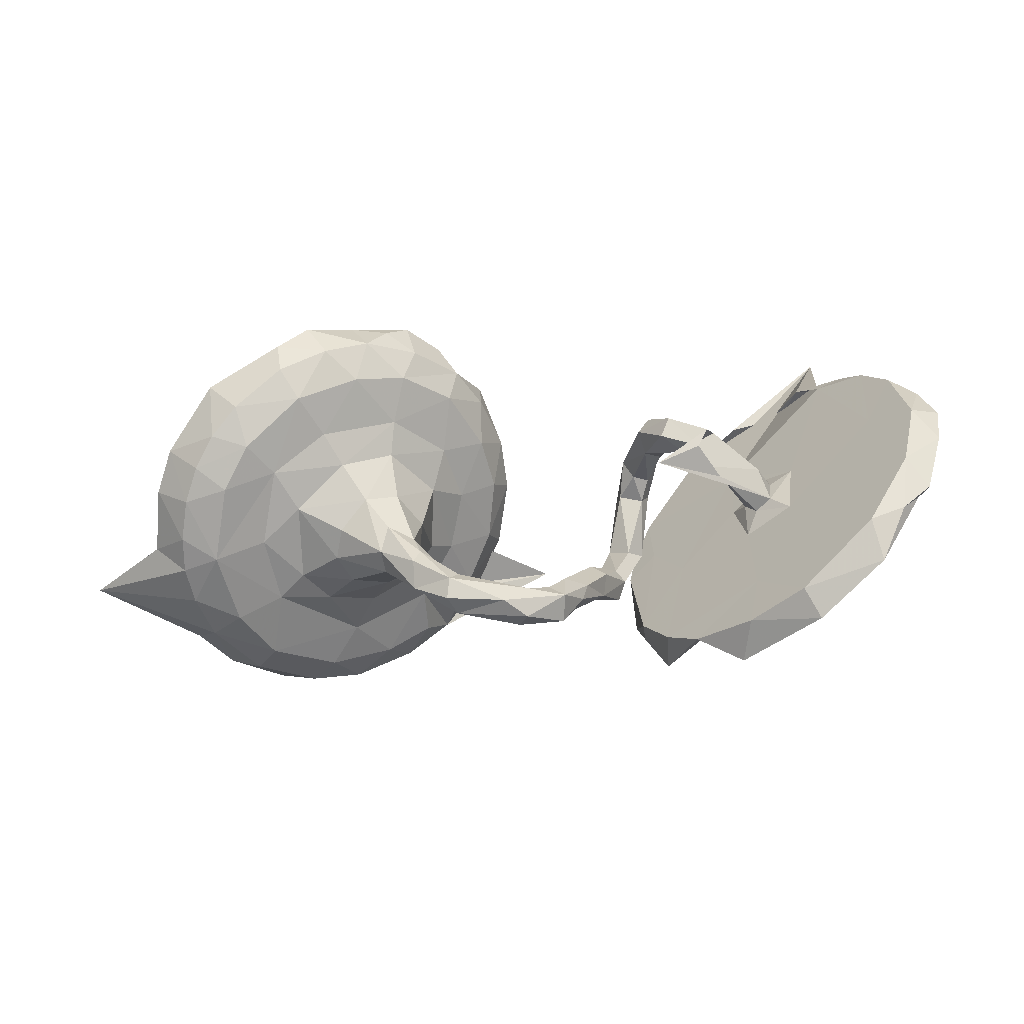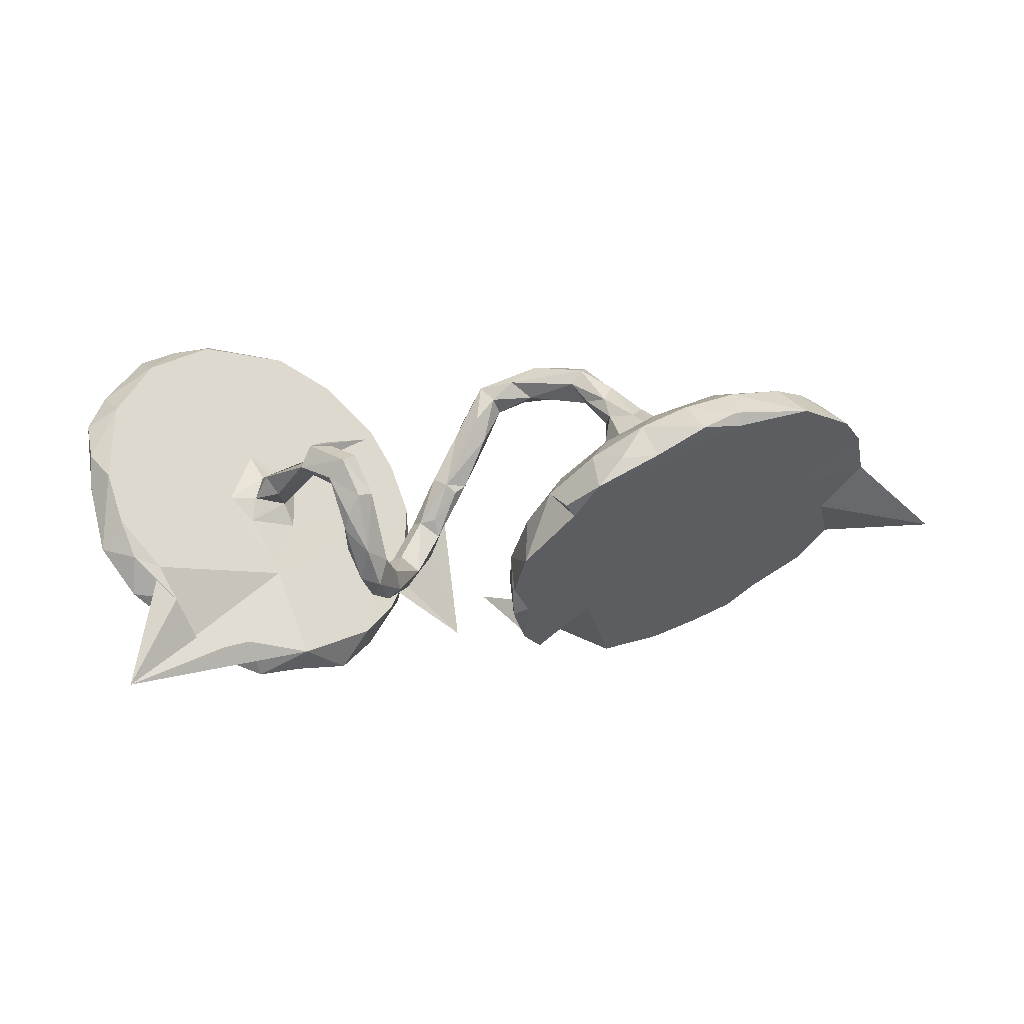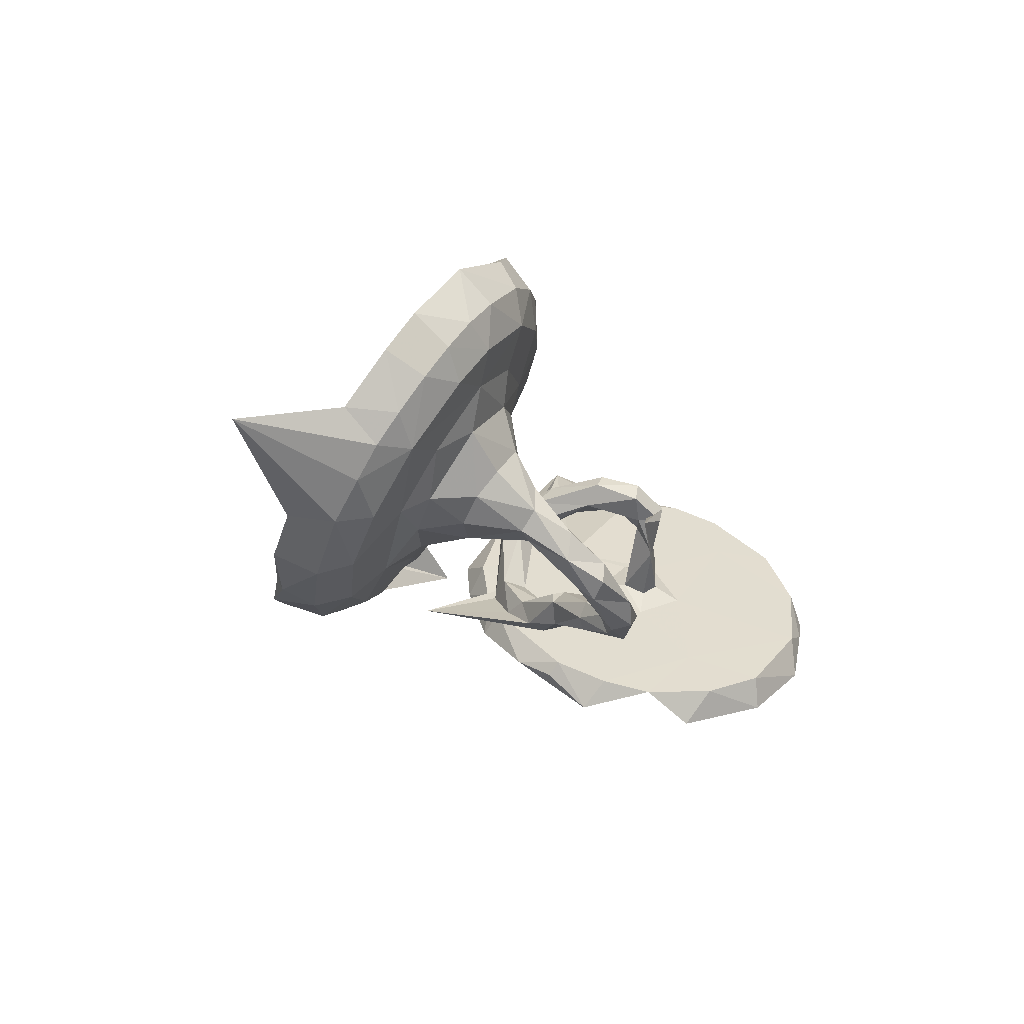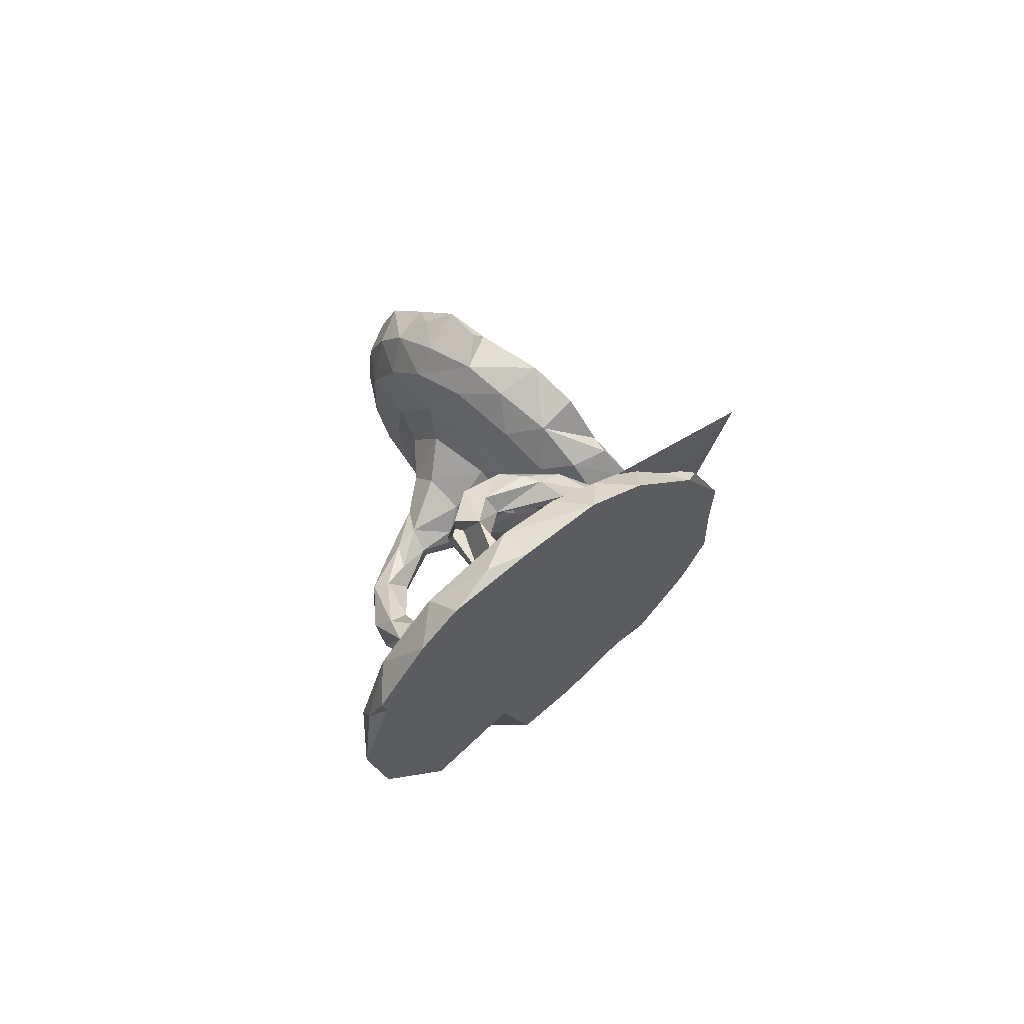
<metadata>
{"format":"obj","ext":"obj","renderer":"f3d","projection":"perspective","resolution":1024,"background":"white","views":[{"elev":74.9,"azim":-4.1,"up":"+Z"},{"elev":8.5,"azim":-175.7,"up":"+Z"},{"elev":-19.9,"azim":-59.4,"up":"+Y"},{"elev":16.5,"azim":84.0,"up":"+Y"}]}
</metadata>
<code>
v -0.5303 -0.266 -0.327
v -0.4322 -0.2356 -0.3636
v -0.4873 -0.2942 -0.2545
v -0.6126 -0.2846 -0.2898
v -0.3641 -0.2429 -0.2942
v -0.4793 -0.188 -0.2981
v -0.2679 -0.1769 -0.302
v -0.6696 -0.2888 -0.2242
v -0.5909 -0.3069 -0.1993
v -0.313 -0.1605 -0.3806
v 0.2226 -0.2963 -0.1084
v 0.2036 -0.1579 -0.2698
v -0.5362 -0.282 -0.1452
v -0.6737 -0.2628 -0.2362
v -0.3125 -0.1986 -0.2213
v 0.196 -0.2908 -0.08332
v -0.01706 -0.0813 -0.2387
v 0.1851 -0.2494 -0.1625
v 0.2372 -0.3705 -0.01369
v 0.292 -0.3396 0.1313
v -0.6653 -0.2627 -0.05088
v 0.1925 -0.2641 -0.05679
v -0.708 -0.2858 -0.1089
v 0.3648 -0.1943 -0.05461
v 0.1849 -0.1168 -0.2202
v 0.2314 -0.1578 -0.2423
v -0.4069 -0.2491 -0.1995
v -0.1915 -0.09398 -0.2826
v 0.2537 -0.03353 -0.3462
v 0.2034 -0.0586 -0.262
v 0.249 0.03272 -0.3038
v -0.2752 0.05249 -0.2336
v 0.3028 0.05704 -0.384
v 0.3833 -0.4042 0.1851
v 0.05074 -0.1287 -0.3405
v 0.4449 0.005696 -0.172
v 0.2065 -0.04892 -0.2096
v 0.1167 -0.145 -0.1517
v 0.1419 -0.1961 -0.06841
v 0.247 -0.06196 -0.2072
v 0.2137 -0.06893 -0.1736
v -0.7796 -0.2557 -0.1639
v 0.2363 -0.3136 0.04334
v 0.08858 -0.1902 -0.07754
v 0.09681 -0.1316 -0.1011
v 0.2991 -0.1282 -0.07925
v -0.4767 -0.2103 -0.1011
v -0.3149 -0.131 -0.1419
v 0.07325 -0.2071 0.001195
v 0.1799 -0.06621 -0.1411
v 0.1604 -0.1515 -0.07378
v -0.1598 0.01401 -0.3354
v -0.8432 -0.2071 -0.08491
v -0.796 -0.2202 -0.003844
v 0.4331 -0.2267 0.1739
v 0.3672 0.1793 -0.3223
v 0.05602 -0.1398 0.006159
v 0.02646 -0.2475 0.1003
v 0.3926 0.142 -0.3722
v -0.5227 -0.06925 -0.1757
v -0.7314 -0.1991 0.04283
v 0.1005 -0.2054 0.03694
v 0.1403 -0.1255 -0.06804
v 0.4003 -0.3275 0.2415
v 0.1673 -0.08464 -0.2182
v -0.4302 -0.1561 -0.04229
v 0.1058 -0.1265 -0.05973
v 0.1368 -0.0557 -0.1741
v -0.007576 -0.2298 0.1113
v 0.2294 0.07137 -0.2077
v 0.03449 -0.1668 0.01903
v 0.0765 -0.1329 0.0261
v -0.1267 0.01314 -0.2346
v 0.1101 -0.156 0.03589
v -0.004212 -0.2958 0.2207
v 0.2425 0.07893 -0.1804
v -0.288 -0.04046 -0.04566
v 0.4458 0.1018 -0.1541
v 0.05925 -0.2012 0.1386
v 0.5101 -0.2799 0.3155
v 0.1726 0.07561 -0.1509
v -0.02921 -0.2833 0.1917
v -0.1015 -0.2701 0.2157
v -0.1282 0.0873 -0.2982
v -0.3355 -0.1031 -0.06436
v 0.4435 -0.08783 0.04074
v -0.01012 -0.1964 0.1298
v 0.4678 0.2197 -0.3684
v -0.2427 -0.02865 -0.1025
v -0.09968 -0.3013 0.2399
v 0.3796 -0.2789 0.05019
v 0.5958 0.2806 -0.2883
v -0.6351 -0.1576 0.04236
v -0.8231 -0.1001 -0.01197
v -0.39 -0.1419 0.05066
v 0.5494 -0.07686 0.03094
v 0.4829 0.2662 -0.2814
v -1.068 -0.08974 -0.05076
v -0.4672 -0.1392 0.08643
v 0.5425 -0.3455 0.3027
v -0.2047 -0.09184 -0.2016
v 0.04452 -0.2394 0.1731
v 0.2236 0.06074 -0.1446
v 0.4301 -0.005489 -0.05915
v 0.1892 0.08403 -0.2142
v 0.2398 0.105 -0.1206
v -0.5266 -0.1576 0.01159
v -0.7643 -0.08744 0.1537
v -0.04379 -0.2434 0.1927
v 0.4695 -0.03086 0.03659
v -0.03024 -0.2191 0.2265
v -0.8272 -0.1578 0.06908
v 0.6337 -0.1894 0.2425
v -0.0832 -0.2924 0.2803
v -0.1505 0.006951 -0.1584
v -0.5798 -0.1182 0.07643
v 0.002736 -0.2446 0.2519
v 0.007409 -0.1927 0.1821
v -0.3398 -0.1539 0.169
v 0.1644 0.0684 -0.1944
v -0.1089 0.1575 -0.2317
v 0.2419 0.1627 -0.1531
v -0.1305 0.1119 -0.08754
v 0.1839 0.1499 -0.1104
v -0.3302 -0.09777 0.03632
v -0.2323 -0.2721 0.2679
v -0.255 -0.2424 0.2368
v 0.4508 -0.006996 -0.005749
v -0.1211 -0.2303 0.2313
v 0.5372 -0.04142 0.09817
v 0.5129 0.06336 -0.03624
v 0.5105 0.03556 0.01253
v -0.2097 0.07786 -0.04047
v 0.5795 0.2905 -0.3021
v -0.8402 -0.09942 0.122
v 0.6811 -0.2387 0.3487
v -0.1318 -0.2576 0.3034
v -0.2567 -0.2076 0.2211
v 0.5021 -0.008221 0.05539
v 0.4505 0.06652 0.02758
v -0.0754 -0.2283 0.2687
v -0.3101 -0.1333 0.1777
v -0.2452 -0.2002 0.3011
v -0.2526 -0.2447 0.3015
v -0.263 -0.1583 0.229
v -0.3867 -0.1487 0.1811
v -0.3024 -0.02344 0.09698
v 0.7077 0.4415 -0.3428
v -0.3226 -0.2077 0.2549
v 0.1992 0.1576 -0.1669
v -0.6581 -0.05185 0.1415
v 0.4794 0.05979 0.06647
v -0.225 -0.1862 0.2683
v -0.1541 0.1917 -0.006432
v -0.1438 0.1796 -0.2146
v -0.3104 -0.08911 0.1136
v 0.2675 0.1386 -0.04153
v 0.2052 0.112 -0.1063
v -0.09815 0.1277 -0.1596
v 0.3851 0.03863 0.1047
v 0.5627 0.065 0.01658
v -0.4654 0.1683 -0.02147
v 0.7005 0.01677 0.1034
v -0.1065 0.2152 -0.08972
v -0.3217 -0.1482 0.2638
v -0.3197 -0.08418 0.2004
v 0.2713 0.1614 -0.08507
v -0.4965 -0.09861 0.1374
v -0.3748 -0.05317 0.2073
v -0.3058 -0.1217 0.2386
v -0.3932 -0.1111 0.216
v 0.6324 0.321 -0.1762
v 0.7398 -0.1238 0.3427
v -0.5743 0.01098 0.1739
v 0.6642 -0.1475 0.3526
v 0.7799 -0.09744 0.3115
v 0.6812 0.1616 -0.06847
v 0.2207 0.1956 -0.08421
v -0.8363 -0.03975 0.169
v 0.297 0.1381 0.05638
v 0.2712 0.195 -0.03671
v 0.7259 0.3169 -0.08307
v 0.228 0.1346 0.00855
v -0.3527 0.02987 0.1541
v -0.7413 0.0496 0.05668
v 0.3363 0.1014 0.153
v 0.3069 0.1019 0.1089
v 0.7318 0.3115 -0.1674
v 0.8049 -0.07697 0.3212
v 0.2427 0.06605 0.1576
v 0.8038 0.2973 -0.06992
v -0.4805 -0.04537 0.177
v -0.4223 0.01857 0.1876
v 0.3597 0.1037 0.07783
v 0.3098 0.175 0.08163
v 0.2387 0.2052 0.04628
v -0.1192 0.2751 -0.1535
v 0.8474 0.2239 0.05359
v 0.2632 0.2059 -0.000298
v 0.2567 0.138 0.1289
v 0.8596 0.05282 0.2468
v 0.673 0.3025 -0.1062
v 0.7634 -0.006085 0.316
v 0.2133 0.1765 0.04613
v 0.3594 0.1401 0.1499
v -0.2736 0.07194 0.03831
v 0.7998 0.2479 0.09164
v 0.7597 0.2958 -0.002997
v 0.3803 0.1446 0.1012
v -0.2433 0.163 0.04915
v 0.8535 0.1978 0.1278
v 0.7346 0.1412 0.13
v -0.1487 0.2893 0.00466
v 0.8794 0.1301 0.1872
v -0.7284 0.0479 0.2393
v 0.2778 0.1807 0.1239
v -0.3504 0.2066 0.1539
v -0.8187 0.03258 0.2165
v 0.811 0.1272 0.231
v -0.2489 0.2271 -0.1103
v -0.8523 0.1554 0.2114
v -0.3619 0.1328 0.1403
v -0.8874 0.07367 0.1699
v -0.4699 0.103 0.1868
v -0.7892 0.09916 0.2506
v -0.1487 0.3482 -0.07526
v -0.6903 0.2225 0.1632
v -0.6204 0.08509 0.2214
v -0.2212 0.2742 0.09725
v -0.4102 0.3953 0.1255
v -0.2007 0.3422 0.07324
v -0.5065 0.1679 0.219
v -0.2403 0.409 0.05733
v -0.6729 0.134 0.2725
v -0.7481 0.163 0.2744
v -0.2936 0.3694 0.1572
v -0.7522 0.2852 0.2515
v -0.6084 0.3653 0.2268
v -0.322 0.3012 0.1841
v -0.6924 0.2232 0.2889
v -0.2565 0.4019 0.0343
v -0.426 0.2853 0.2393
v -0.5538 0.2354 0.28
v -0.3099 0.4469 0.1042
v -0.5908 0.3037 0.2876
v -0.4334 0.4307 0.1701
v -0.3562 0.4207 0.161
v -0.49 0.3493 0.2632
v -0.5974 0.3702 0.2548
v -0.3984 0.3755 0.2236
v -0.5306 0.4168 0.2277
v -0.9072 -0.03723 0.09105
f 231 239 229
f 217 229 239
f 213 231 229
f 236 239 231
f 240 235 234
f 225 234 235
f 243 240 234
f 237 235 240
f 235 221 225
f 218 225 221
f 237 221 235
f 227 221 237
f 243 232 242
f 217 242 232
f 248 243 242
f 228 232 243
f 244 236 231
f 250 239 236
f 247 250 236
f 242 239 250
f 217 239 242
f 248 242 250
f 245 243 248
f 228 243 234
f 245 240 243
f 244 231 233
f 241 233 231
f 241 244 233
f 247 236 244
f 230 244 241
f 220 230 241
f 246 244 230
f 246 247 244
f 238 246 230
f 238 230 227
f 162 227 230
f 237 238 227
f 249 238 237
f 245 237 240
f 246 250 247
f 251 248 250
f 249 245 248
f 249 237 245
f 251 250 246
f 251 249 248
f 238 249 251
f 251 246 238
f 22 25 18
f 12 18 25
f 16 22 18
f 40 25 22
f 12 26 18
f 11 18 26
f 29 26 12
f 11 16 18
f 19 22 16
f 24 11 26
f 36 24 26
f 91 11 24
f 11 19 16
f 43 22 19
f 91 19 11
f 20 43 19
f 46 22 43
f 96 91 24
f 20 19 91
f 34 20 91
f 100 34 91
f 64 20 34
f 14 4 8
f 9 8 4
f 42 14 8
f 6 4 14
f 1 4 6
f 60 6 14
f 3 9 4
f 23 8 9
f 1 3 4
f 13 9 3
f 2 1 6
f 2 3 1
f 10 2 6
f 5 3 2
f 10 5 2
f 27 3 5
f 32 10 6
f 5 10 7
f 17 7 10
f 15 5 7
f 48 47 27
f 13 27 47
f 15 48 27
f 66 47 48
f 59 29 33
f 31 33 29
f 56 59 33
f 36 29 59
f 30 31 29
f 56 33 31
f 31 30 40
f 25 40 30
f 78 31 40
f 45 68 38
f 65 38 68
f 44 45 38
f 63 68 45
f 35 38 65
f 120 65 68
f 37 35 65
f 70 37 65
f 41 35 37
f 44 38 35
f 76 41 37
f 51 35 41
f 12 25 30
f 36 26 29
f 71 45 44
f 39 44 35
f 51 39 35
f 49 44 39
f 50 51 41
f 62 39 51
f 40 22 46
f 78 40 46
f 62 49 39
f 71 44 49
f 55 46 43
f 55 43 20
f 64 55 20
f 3 27 13
f 21 13 47
f 96 24 36
f 107 66 95
f 85 95 66
f 99 107 95
f 47 66 107
f 112 54 61
f 21 61 54
f 108 112 61
f 98 54 112
f 150 70 105
f 65 105 70
f 120 150 105
f 122 70 150
f 125 95 85
f 77 125 85
f 119 95 125
f 97 88 56
f 59 56 88
f 148 97 56
f 134 88 97
f 92 88 134
f 148 134 97
f 115 89 101
f 48 101 89
f 73 115 101
f 133 89 115
f 77 48 89
f 206 77 89
f 85 48 77
f 66 48 85
f 147 125 77
f 116 93 107
f 47 107 93
f 99 116 107
f 151 93 116
f 108 61 93
f 21 93 61
f 151 108 93
f 115 73 159
f 84 159 73
f 123 115 159
f 164 123 159
f 133 115 123
f 135 112 108
f 135 98 112
f 53 54 98
f 52 84 73
f 121 159 84
f 155 121 84
f 164 159 121
f 32 155 84
f 164 121 155
f 162 32 60
f 6 60 32
f 185 162 60
f 220 32 162
f 185 60 94
f 42 94 60
f 252 185 94
f 176 136 113
f 100 113 136
f 163 176 113
f 173 136 176
f 175 80 136
f 100 136 80
f 173 175 136
f 55 80 175
f 42 8 23
f 54 42 23
f 17 10 32
f 52 17 32
f 28 7 17
f 101 7 28
f 52 28 17
f 21 9 13
f 23 9 21
f 54 23 21
f 15 27 5
f 48 15 7
f 101 48 7
f 12 30 29
f 60 14 42
f 93 21 47
f 78 56 31
f 105 65 120
f 70 76 37
f 122 76 70
f 81 120 68
f 148 56 78
f 36 59 88
f 92 36 88
f 68 63 50
f 51 50 63
f 81 68 50
f 67 63 45
f 103 50 41
f 103 41 76
f 106 103 76
f 81 50 103
f 72 67 57
f 45 57 67
f 71 72 57
f 63 67 72
f 74 63 72
f 71 57 45
f 74 51 63
f 104 78 46
f 86 104 46
f 131 78 104
f 69 71 49
f 58 69 49
f 87 71 69
f 79 74 72
f 62 51 74
f 79 62 74
f 55 86 46
f 128 104 86
f 82 69 58
f 75 82 58
f 109 69 82
f 102 58 62
f 49 62 58
f 79 102 62
f 75 58 102
f 172 92 134
f 168 116 99
f 146 99 95
f 124 120 81
f 81 103 158
f 106 158 103
f 124 81 158
f 183 158 106
f 217 210 229
f 154 229 210
f 222 210 217
f 234 215 228
f 108 228 215
f 225 215 234
f 133 154 210
f 213 229 154
f 164 213 154
f 225 218 215
f 108 215 218
f 213 164 226
f 197 226 164
f 231 213 226
f 226 197 220
f 155 220 197
f 241 226 220
f 231 226 241
f 162 230 220
f 227 162 185
f 221 227 185
f 223 221 185
f 221 223 218
f 179 218 223
f 217 232 224
f 228 224 232
f 222 217 224
f 167 76 122
f 178 122 150
f 177 36 92
f 146 95 119
f 142 119 125
f 72 71 87
f 118 72 87
f 118 79 72
f 127 90 126
f 114 126 90
f 149 127 126
f 83 90 127
f 129 83 127
f 138 129 127
f 109 83 129
f 82 90 83
f 109 87 69
f 111 87 109
f 118 87 111
f 117 118 111
f 117 79 118
f 128 86 110
f 130 110 86
f 160 128 110
f 131 104 128
f 163 96 36
f 177 163 36
f 113 96 163
f 75 114 90
f 137 126 114
f 82 75 90
f 117 114 75
f 111 109 129
f 141 111 129
f 82 83 109
f 102 79 117
f 75 102 117
f 166 170 145
f 153 145 170
f 142 166 145
f 169 170 166
f 180 183 157
f 106 157 183
f 167 180 157
f 187 183 180
f 148 78 202
f 161 202 78
f 172 148 202
f 191 177 188
f 92 188 177
f 182 191 188
f 198 177 191
f 172 188 92
f 165 143 170
f 153 170 143
f 169 165 170
f 149 143 165
f 138 145 153
f 141 153 143
f 144 143 149
f 171 149 165
f 160 187 194
f 180 194 187
f 128 160 194
f 186 187 160
f 209 140 194
f 128 194 140
f 180 209 194
f 152 140 209
f 131 161 78
f 212 202 161
f 190 186 160
f 200 187 186
f 209 190 152
f 139 152 190
f 205 190 209
f 132 140 152
f 160 139 190
f 132 152 139
f 110 139 160
f 130 212 161
f 208 202 212
f 139 130 161
f 203 212 130
f 198 163 177
f 201 163 198
f 175 203 130
f 219 212 203
f 55 175 130
f 173 203 175
f 201 176 163
f 189 203 173
f 189 176 201
f 203 189 201
f 173 176 189
f 138 142 145
f 156 166 142
f 130 86 55
f 184 169 166
f 147 184 166
f 193 169 184
f 196 199 178
f 181 178 199
f 204 196 178
f 195 199 196
f 195 180 181
f 167 181 180
f 199 195 181
f 209 180 195
f 216 195 196
f 204 216 196
f 209 195 216
f 200 216 204
f 183 200 204
f 186 216 200
f 171 169 193
f 222 193 184
f 206 184 147
f 77 206 147
f 222 184 206
f 224 193 222
f 193 192 171
f 168 171 192
f 174 192 193
f 165 169 171
f 224 174 193
f 168 192 174
f 210 222 206
f 133 210 206
f 228 174 224
f 228 151 174
f 116 174 151
f 108 151 228
f 123 164 154
f 218 179 108
f 135 108 179
f 155 197 164
f 223 252 179
f 135 179 252
f 185 252 223
f 219 211 207
f 198 207 211
f 212 219 207
f 214 211 219
f 208 212 207
f 113 91 96
f 80 55 64
f 100 80 64
f 34 100 64
f 53 94 42
f 54 53 42
f 98 94 53
f 73 28 52
f 101 28 73
f 113 100 91
f 139 110 130
f 252 94 98
f 52 32 84
f 220 155 32
f 171 146 149
f 119 149 146
f 168 146 171
f 125 156 142
f 147 166 156
f 119 142 138
f 127 119 138
f 127 149 119
f 172 134 148
f 124 178 150
f 181 122 178
f 182 188 172
f 202 182 172
f 106 167 157
f 122 181 167
f 124 158 183
f 204 124 183
f 178 124 204
f 125 147 156
f 120 124 150
f 174 116 168
f 123 154 133
f 89 133 206
f 98 135 252
f 144 149 126
f 129 138 153
f 132 128 140
f 132 131 128
f 132 161 131
f 137 143 144
f 137 144 126
f 137 141 143
f 129 153 141
f 132 139 161
f 117 141 137
f 117 137 114
f 117 111 141
f 168 99 146
f 167 106 76
f 187 200 183
f 208 182 202
f 208 191 182
f 207 198 191
f 219 203 201
f 214 219 201
f 198 214 201
f 211 214 198
f 208 207 191
f 216 205 209
f 186 190 205
f 216 186 205

</code>
